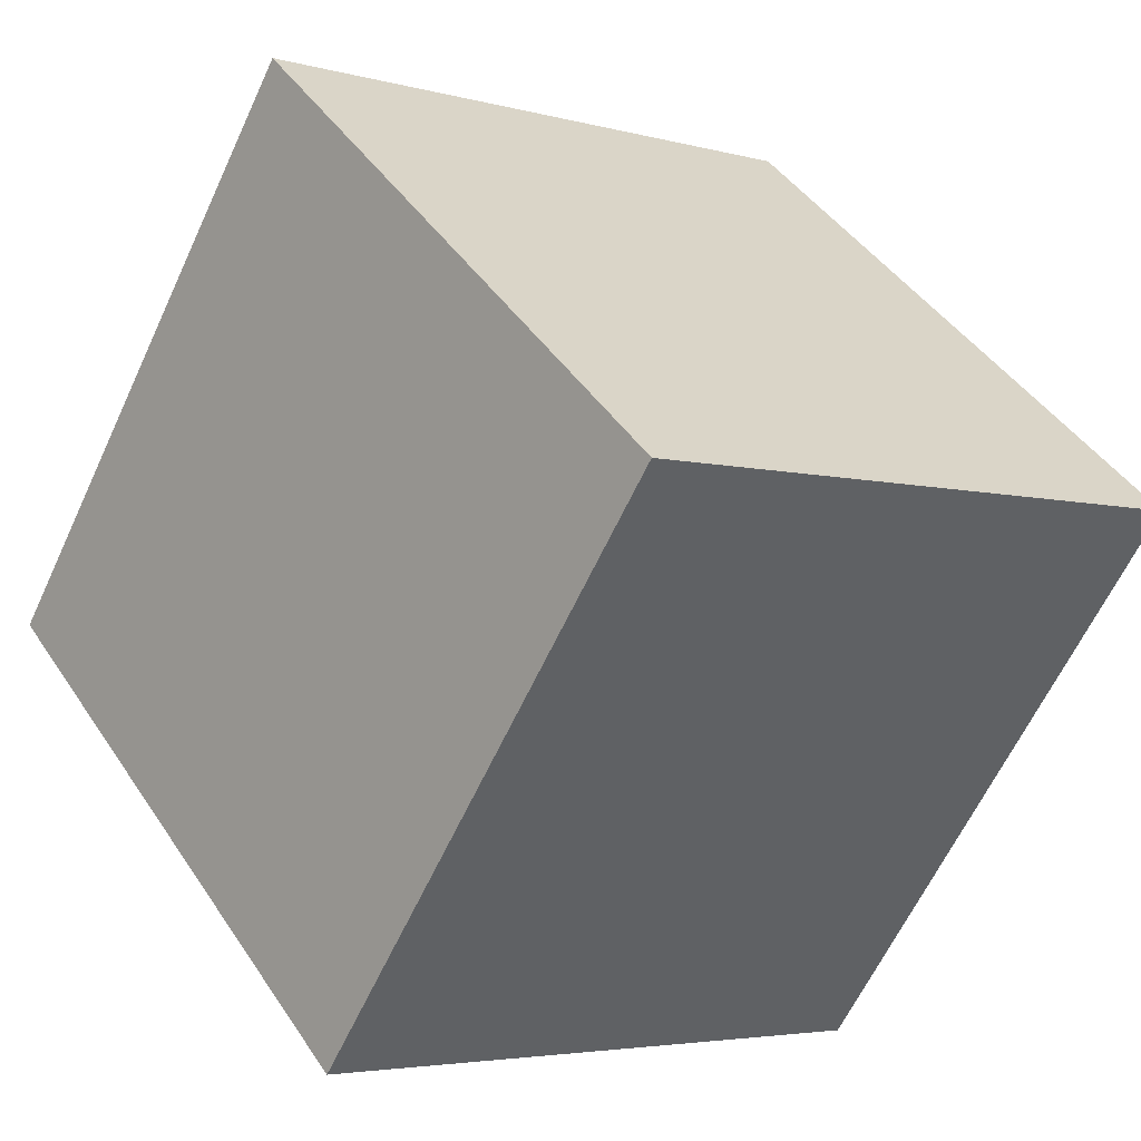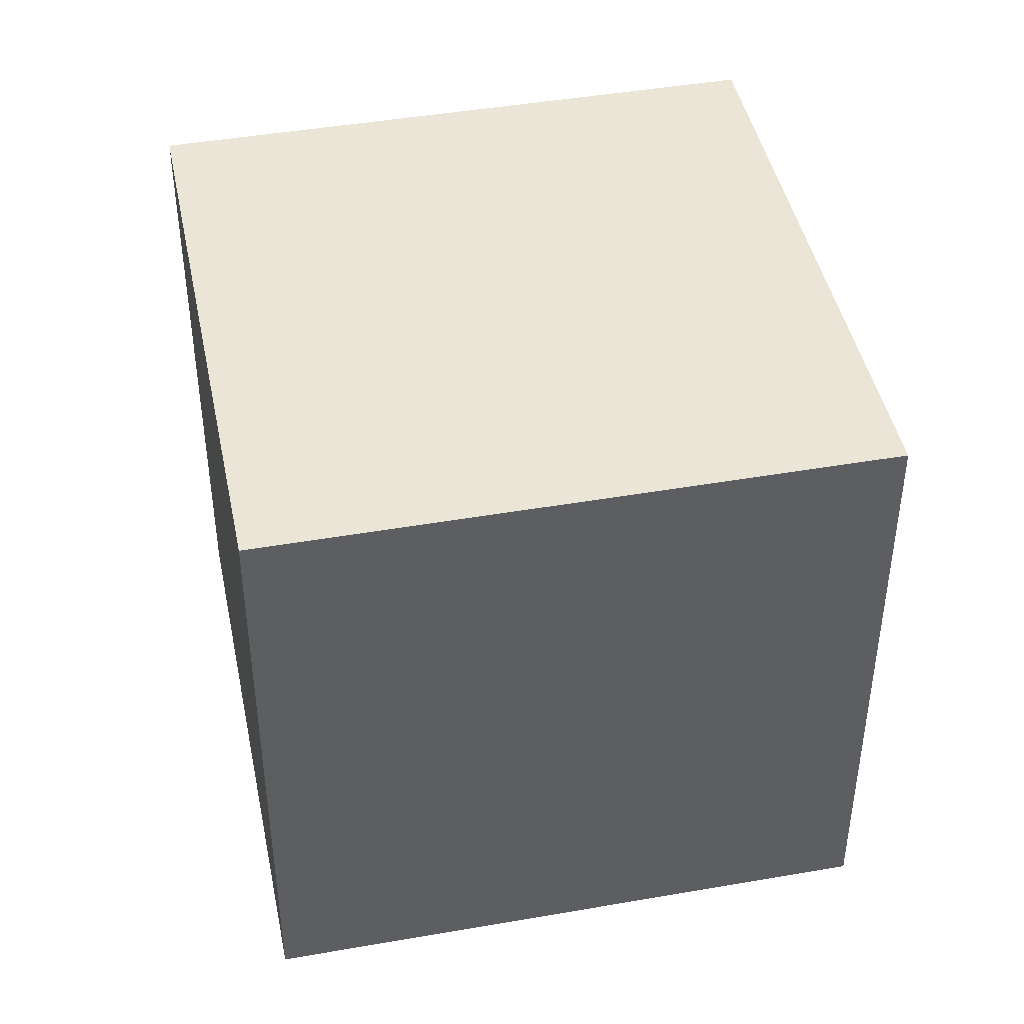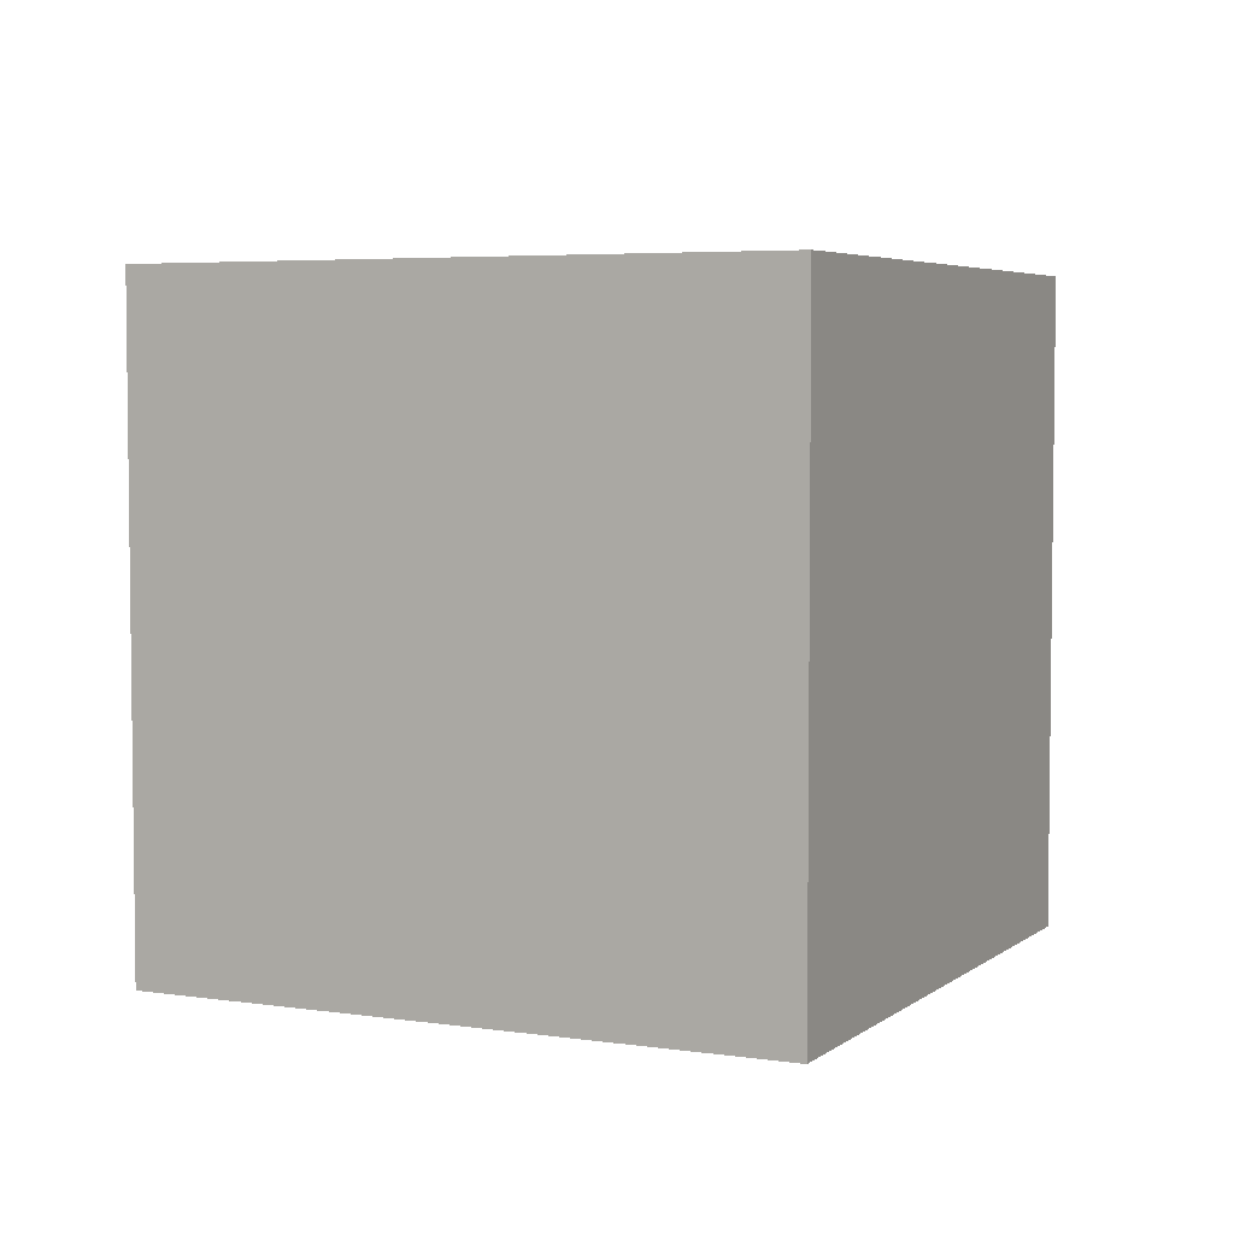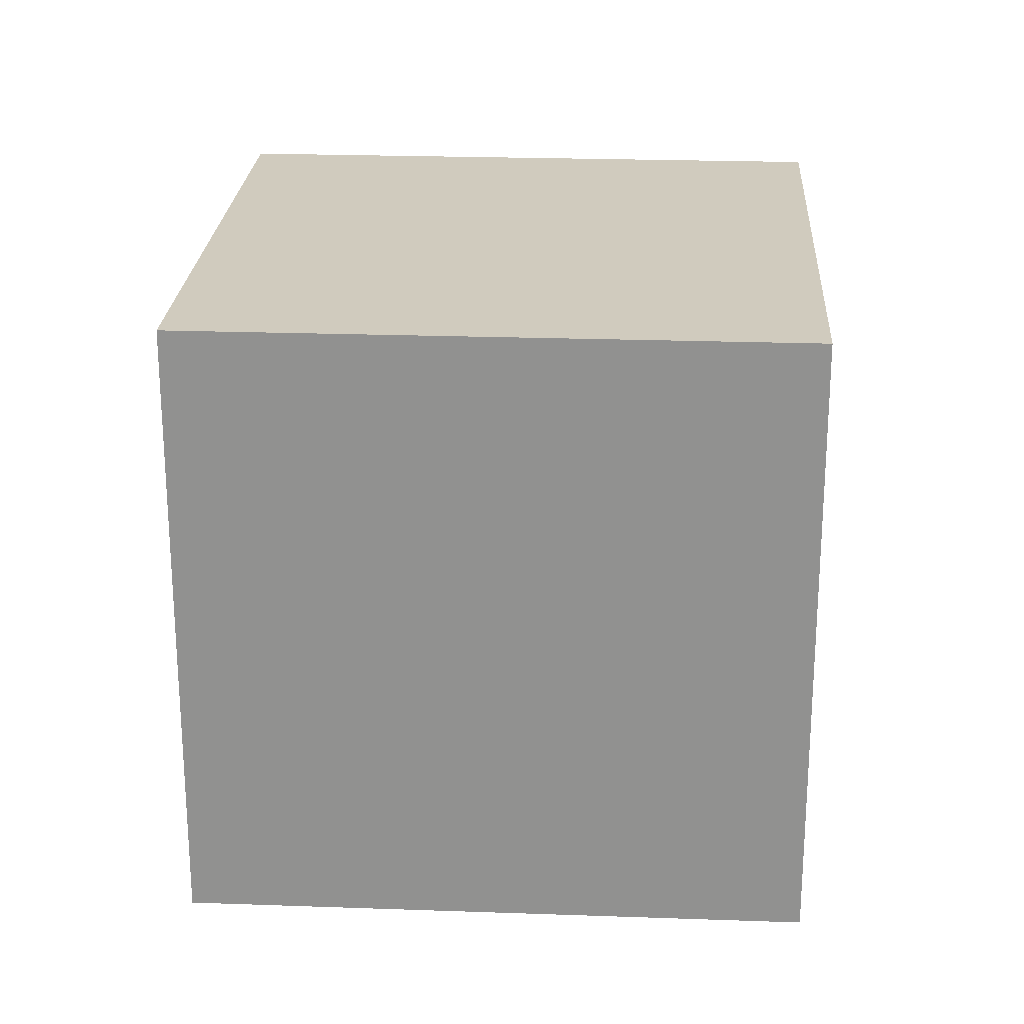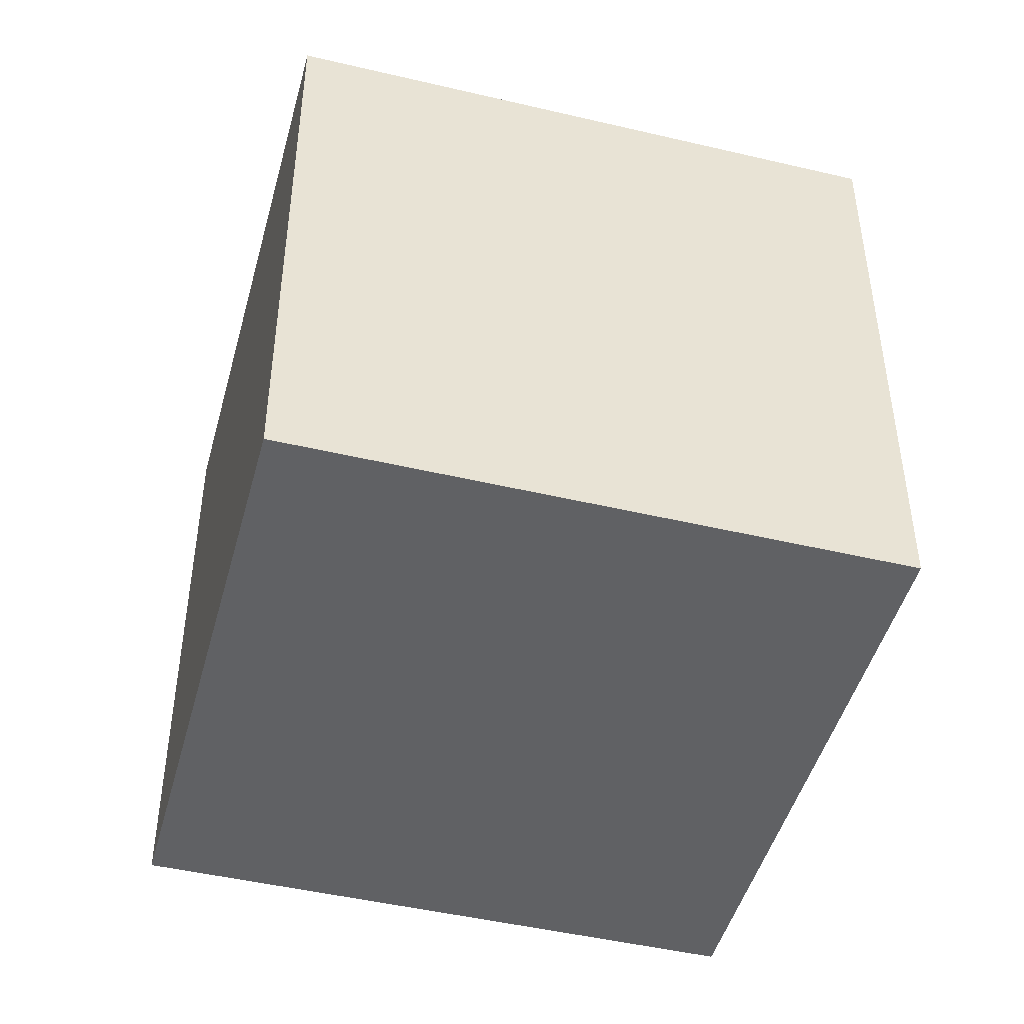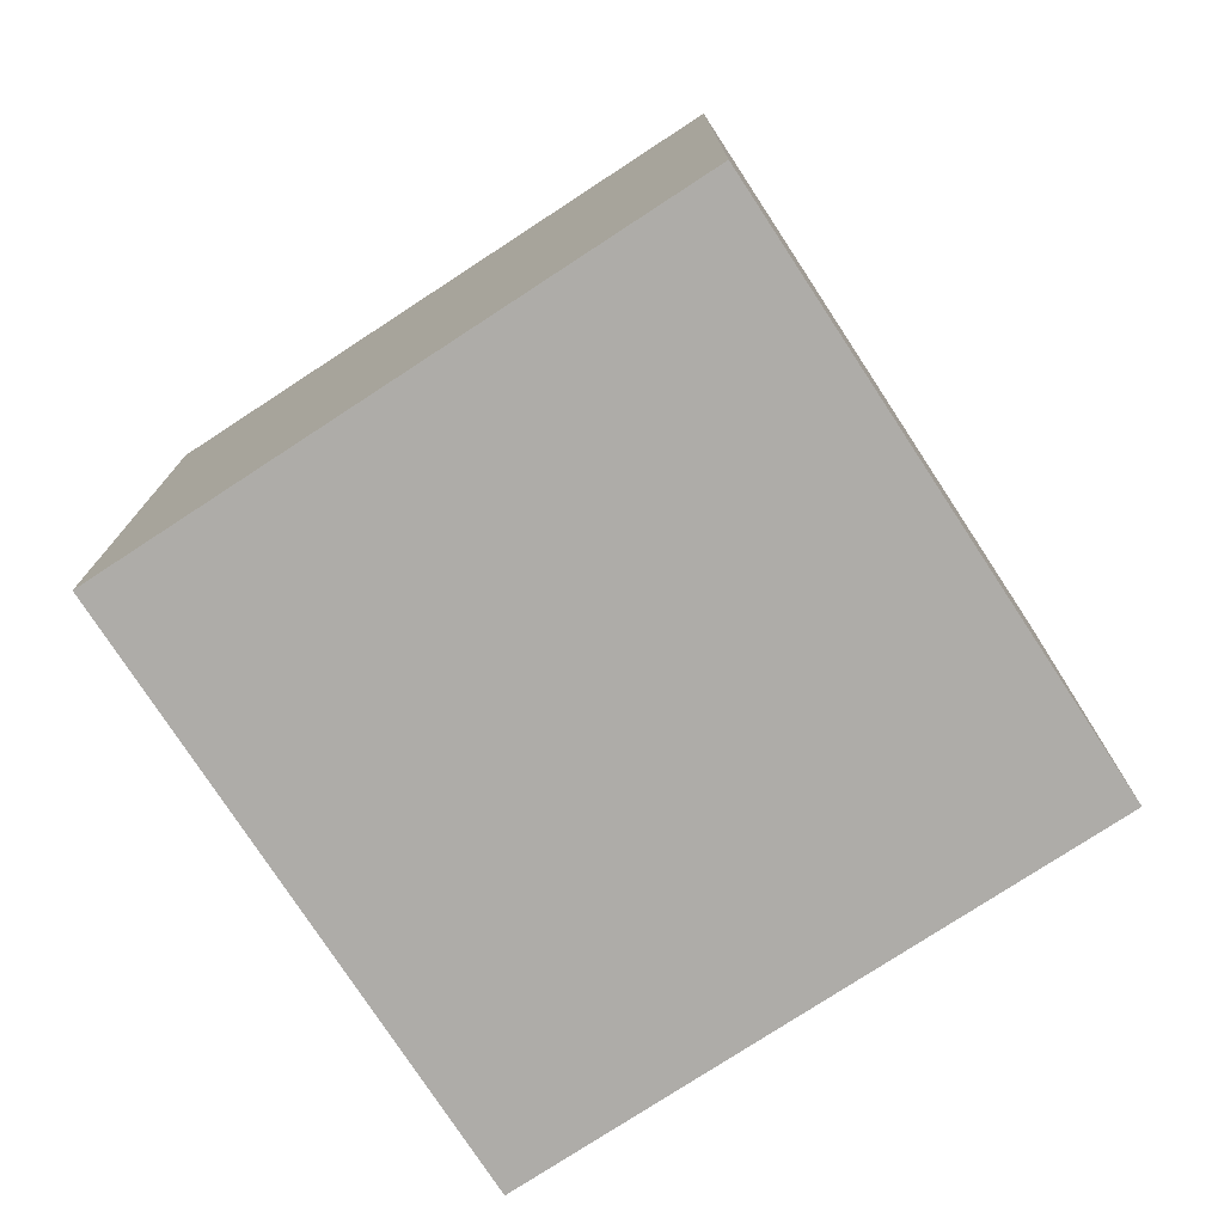
<metadata>
{"format":"obj","ext":"obj","renderer":"f3d","projection":"perspective","resolution":1024,"background":"white","views":[{"elev":43.4,"azim":148.9,"up":"+Y"},{"elev":44.4,"azim":-162.0,"up":"+Z"},{"elev":4.7,"azim":55.1,"up":"+Z"},{"elev":23.6,"azim":32.9,"up":"+Z"},{"elev":-46.8,"azim":14.5,"up":"+Z"},{"elev":-76.9,"azim":-27.3,"up":"+Z"}]}
</metadata>
<code>
v 0.7926 0.4344 -0.3535
v 0.7926 0.4344 0.0465
v 0.4444 0.2374 0.0465
v 0.7926 0.4344 -0.3535
v 0.4444 0.2374 0.0465
v 0.4444 0.2374 -0.3535
v 0.5956 0.7826 -0.3535
v 0.2474 0.5856 -0.3535
v 0.2474 0.5856 0.0465
v 0.5956 0.7826 -0.3535
v 0.2474 0.5856 0.0465
v 0.5956 0.7826 0.0465
v 0.7926 0.4344 -0.3535
v 0.5956 0.7826 -0.3535
v 0.5956 0.7826 0.0465
v 0.7926 0.4344 -0.3535
v 0.5956 0.7826 0.0465
v 0.7926 0.4344 0.0465
v 0.7926 0.4344 0.0465
v 0.5956 0.7826 0.0465
v 0.2474 0.5856 0.0465
v 0.7926 0.4344 0.0465
v 0.2474 0.5856 0.0465
v 0.4444 0.2374 0.0465
v 0.4444 0.2374 0.0465
v 0.2474 0.5856 0.0465
v 0.2474 0.5856 -0.3535
v 0.4444 0.2374 0.0465
v 0.2474 0.5856 -0.3535
v 0.4444 0.2374 -0.3535
v 0.5956 0.7826 -0.3535
v 0.7926 0.4344 -0.3535
v 0.4444 0.2374 -0.3535
v 0.5956 0.7826 -0.3535
v 0.4444 0.2374 -0.3535
v 0.2474 0.5856 -0.3535
f 1 2 3
f 4 5 6
f 7 8 9
f 10 11 12
f 13 14 15
f 16 17 18
f 19 20 21
f 22 23 24
f 25 26 27
f 28 29 30
f 31 32 33
f 34 35 36

</code>
